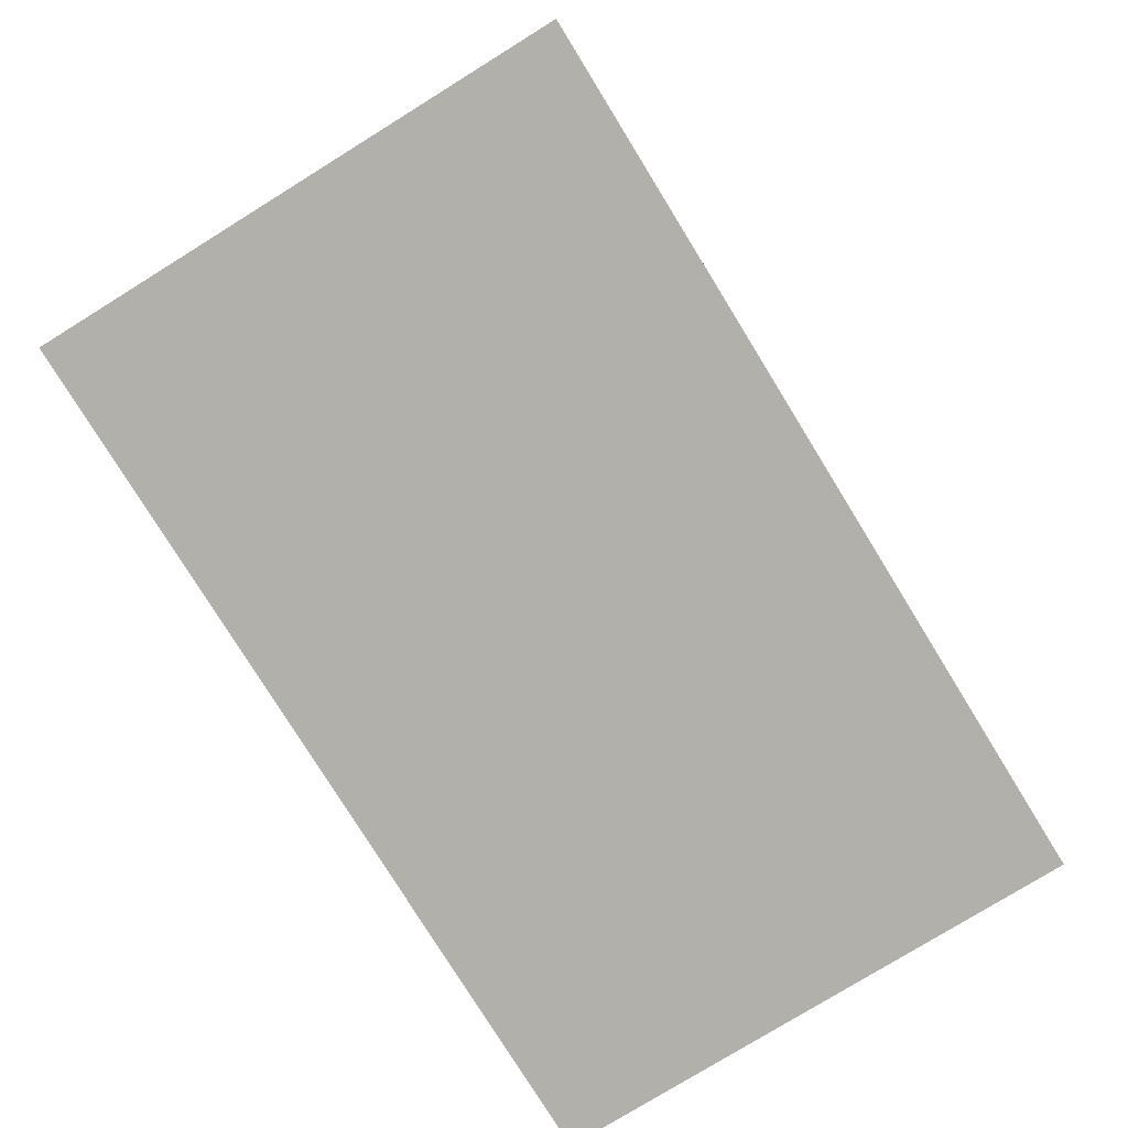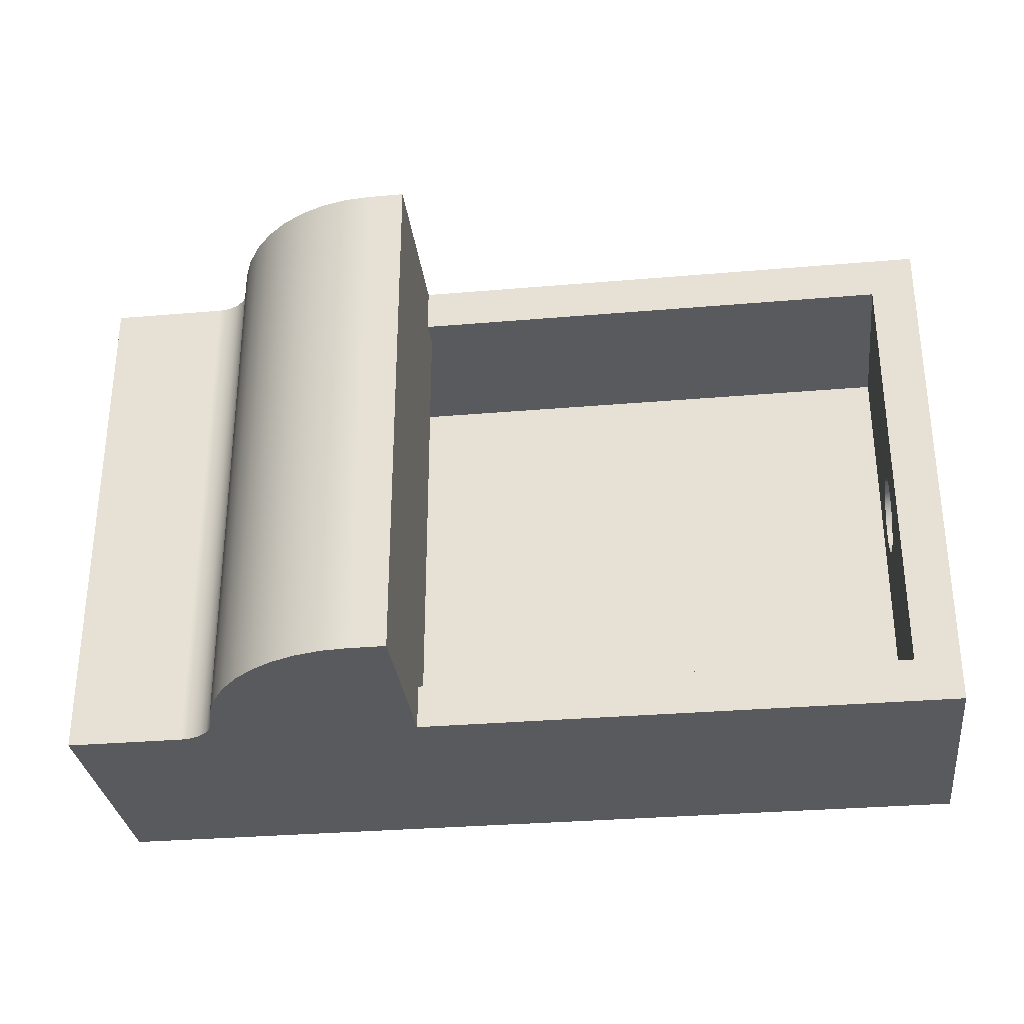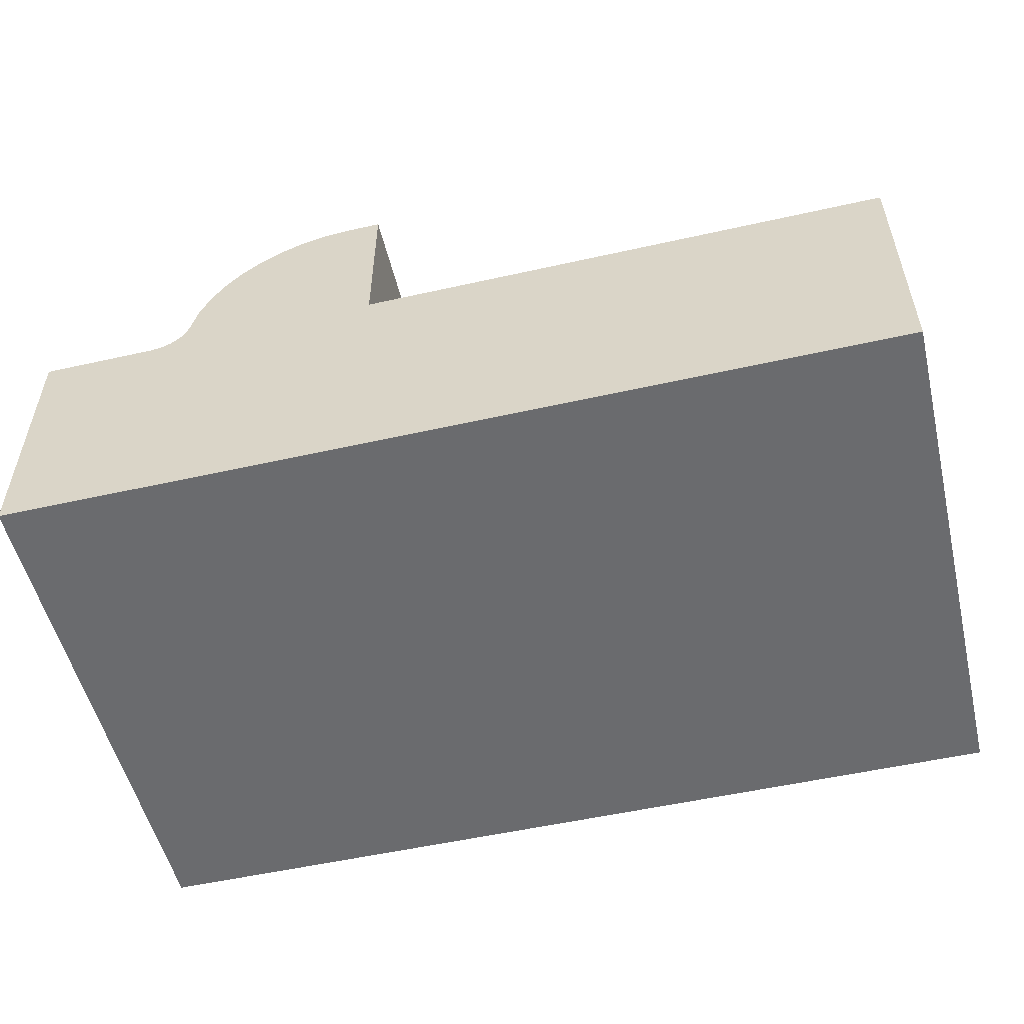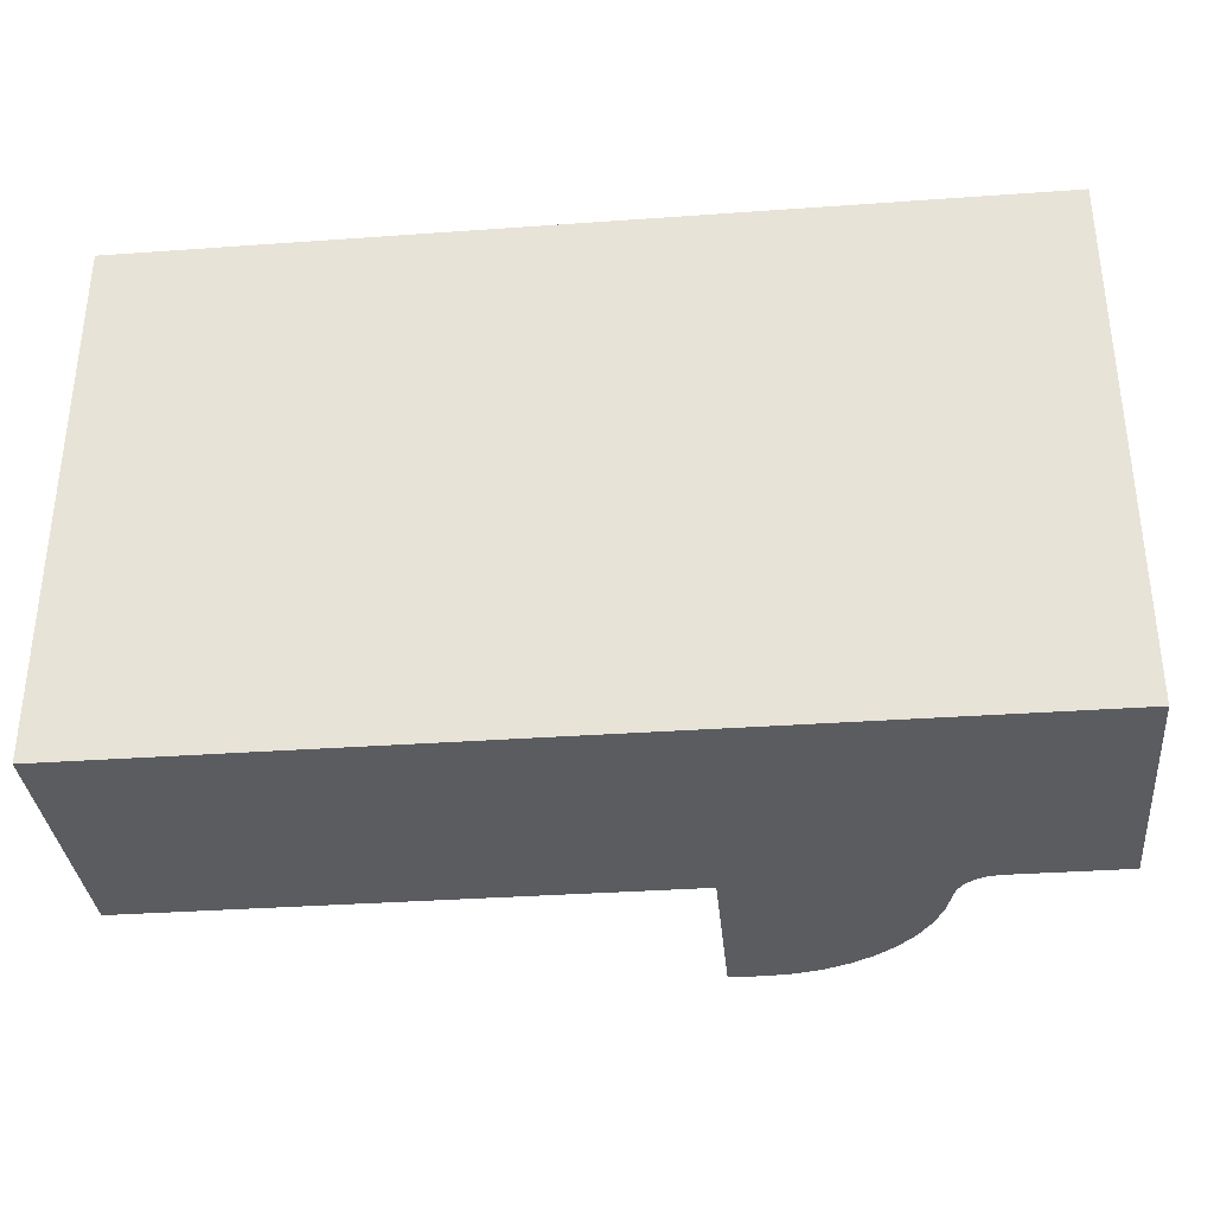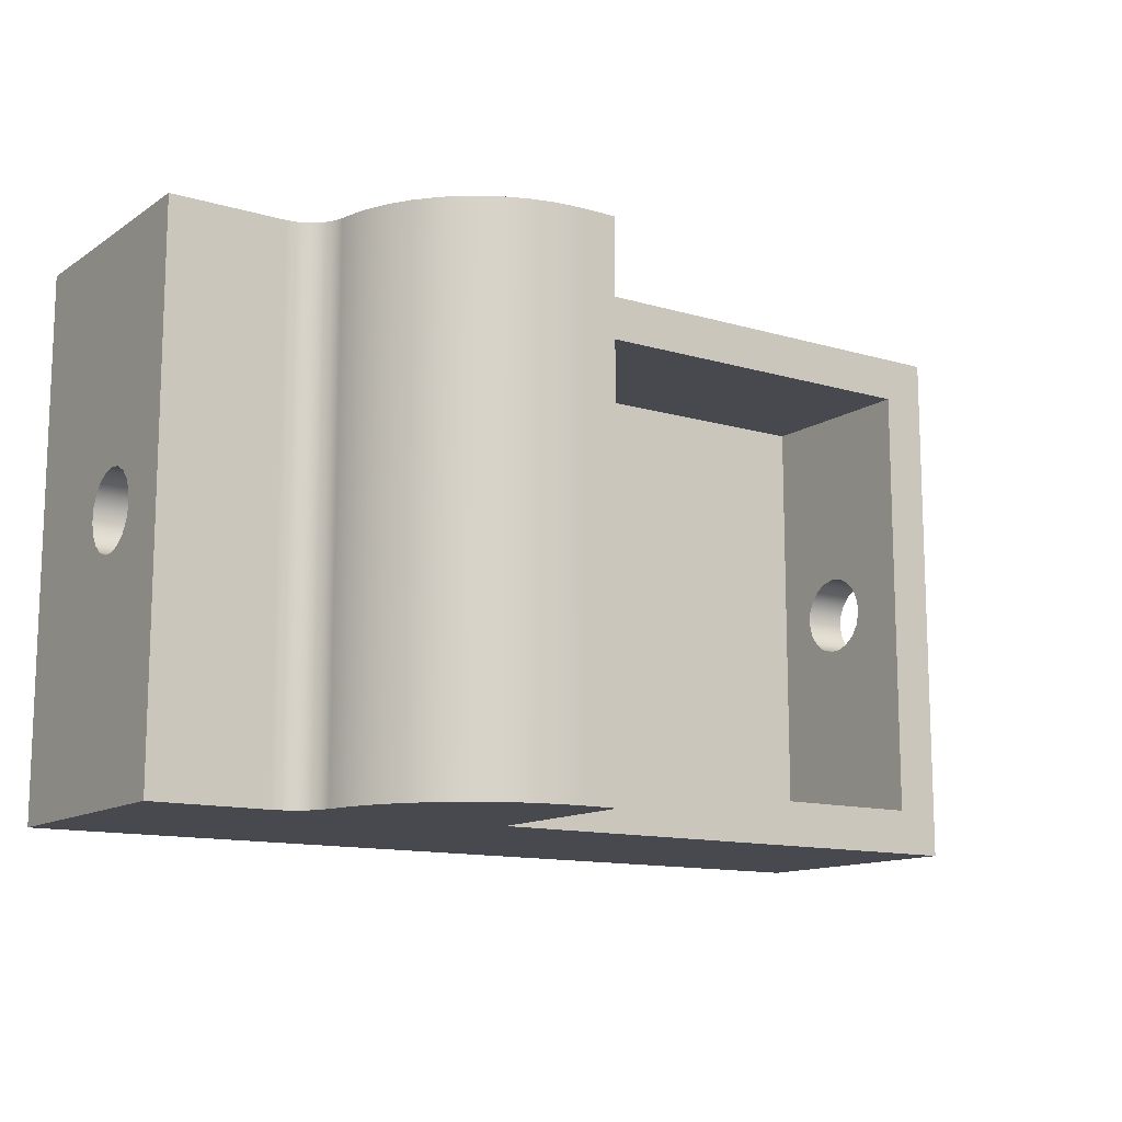
<metadata>
{"format":"obj","ext":"obj","renderer":"f3d","projection":"perspective","resolution":1024,"background":"white","views":[{"elev":-78.4,"azim":-58.3,"up":"+Y"},{"elev":-31.2,"azim":-173.0,"up":"+Z"},{"elev":-53.4,"azim":-166.5,"up":"+Y"},{"elev":-34.4,"azim":5.5,"up":"+Z"},{"elev":-12.7,"azim":145.7,"up":"+Z"}]}
</metadata>
<code>
v -5.004 11.94 0.45
v -5.004 12.09 0.4256
v -5.004 12.22 0.3551
v -5.004 12.32 0.2461
v -5.004 12.38 0.1105
v -5.004 12.39 -0.03716
v -5.004 12.35 -0.1808
v -5.004 12.27 -0.3048
v -5.004 12.15 -0.3958
v -5.004 12.01 -0.4439
v -5.004 11.87 -0.4439
v -5.004 11.73 -0.3958
v -5.004 11.61 -0.3048
v -5.004 11.53 -0.1808
v -5.004 11.49 -0.03716
v -5.004 11.5 0.1105
v -5.004 11.56 0.2461
v -5.004 11.66 0.3551
v -5.004 11.79 0.4256
v -4.5 11.94 0.45
v -4.5 11.79 0.4256
v -4.5 11.66 0.3551
v -4.5 11.56 0.2461
v -4.5 11.5 0.1105
v -4.5 11.49 -0.03716
v -4.5 11.53 -0.1808
v -4.5 11.61 -0.3048
v -4.5 11.73 -0.3958
v -4.5 11.87 -0.4439
v -4.5 12.01 -0.4439
v -4.5 12.15 -0.3958
v -4.5 12.27 -0.3048
v -4.5 12.35 -0.1808
v -4.5 12.39 -0.03716
v -4.5 12.38 0.1105
v -4.5 12.32 0.2461
v -4.5 12.22 0.3551
v -4.5 12.09 0.4256
v -5.004 11.94 0.45
v -4.5 11.94 0.45
v 4.5 11.94 0.45
v 4.5 12.09 0.4256
v 4.5 12.22 0.3551
v 4.5 12.32 0.2461
v 4.5 12.38 0.1105
v 4.5 12.39 -0.03716
v 4.5 12.35 -0.1808
v 4.5 12.27 -0.3048
v 4.5 12.15 -0.3958
v 4.5 12.01 -0.4439
v 4.5 11.87 -0.4439
v 4.5 11.73 -0.3958
v 4.5 11.61 -0.3048
v 4.5 11.53 -0.1808
v 4.5 11.49 -0.03716
v 4.5 11.5 0.1105
v 4.5 11.56 0.2461
v 4.5 11.66 0.3551
v 4.5 11.79 0.4256
v 4.996 11.94 0.45
v 4.996 11.79 0.4256
v 4.996 11.66 0.3551
v 4.996 11.56 0.2461
v 4.996 11.5 0.1105
v 4.996 11.49 -0.03716
v 4.996 11.53 -0.1808
v 4.996 11.61 -0.3048
v 4.996 11.73 -0.3958
v 4.996 11.87 -0.4439
v 4.996 12.01 -0.4439
v 4.996 12.15 -0.3958
v 4.996 12.27 -0.3048
v 4.996 12.35 -0.1808
v 4.996 12.39 -0.03716
v 4.996 12.38 0.1105
v 4.996 12.32 0.2461
v 4.996 12.22 0.3551
v 4.996 12.09 0.4256
v 4.5 11.94 0.45
v 4.996 11.94 0.45
v 1 12.7 2.5
v 1 12.72 -2.5
v 4.5 12.72 -2.5
v 4.5 12.7 2.5
v 4.5 11.94 0.45
v 4.5 11.79 0.4256
v 4.5 11.66 0.3551
v 4.5 11.56 0.2461
v 4.5 11.5 0.1105
v 4.5 11.49 -0.03716
v 4.5 11.53 -0.1808
v 4.5 11.61 -0.3048
v 4.5 11.73 -0.3958
v 4.5 11.87 -0.4439
v 4.5 12.01 -0.4439
v 4.5 12.15 -0.3958
v 4.5 12.27 -0.3048
v 4.5 12.35 -0.1808
v 4.5 12.39 -0.03716
v 4.5 12.38 0.1105
v 4.5 12.32 0.2461
v 4.5 12.22 0.3551
v 4.5 12.09 0.4256
v 4.5 11.04 -2.5
v 4.5 11.04 2.5
v 4.5 12.7 2.5
v 4.5 12.72 -2.5
v 1 12.72 -2.5
v 1 12.7 2.5
v 1 13.04 2.5
v 1 13.04 3
v 1 15.01 3
v 1 15.01 -3
v 1 13.04 -3
v 1 13.04 -2.5
v -4.5 13.04 2.5
v 1 13.04 2.5
v 1 12.7 2.5
v 4.5 12.7 2.5
v 4.5 11.04 2.5
v -4.5 11.04 2.5
v 1 13.04 -2.5
v -4.5 13.04 -2.5
v -4.5 11.04 -2.5
v 4.5 11.04 -2.5
v 4.5 12.72 -2.5
v 1 12.72 -2.5
v -4.5 11.94 0.45
v -4.5 12.09 0.4256
v -4.5 12.22 0.3551
v -4.5 12.32 0.2461
v -4.5 12.38 0.1105
v -4.5 12.39 -0.03716
v -4.5 12.35 -0.1808
v -4.5 12.27 -0.3048
v -4.5 12.15 -0.3958
v -4.5 12.01 -0.4439
v -4.5 11.87 -0.4439
v -4.5 11.73 -0.3958
v -4.5 11.61 -0.3048
v -4.5 11.53 -0.1808
v -4.5 11.49 -0.03716
v -4.5 11.5 0.1105
v -4.5 11.56 0.2461
v -4.5 11.66 0.3551
v -4.5 11.79 0.4256
v -4.5 13.04 -2.5
v -4.5 13.04 2.5
v -4.5 11.04 2.5
v -4.5 11.04 -2.5
v -4.5 11.04 -2.5
v -4.5 11.04 2.5
v 4.5 11.04 2.5
v 4.5 11.04 -2.5
v 4.996 10.14 -3
v -5.004 10.14 -3
v -5.004 13.04 -3
v 1 13.04 -3
v 1 15.01 -3
v 1.399 15.01 -3
v 1.693 14.99 -3
v 1.98 14.92 -3
v 2.253 14.81 -3
v 2.505 14.65 -3
v 2.729 14.46 -3
v 2.921 14.23 -3
v 3.074 13.98 -3
v 3.187 13.71 -3
v 3.255 13.42 -3
v 3.292 13.3 -3
v 3.361 13.2 -3
v 3.456 13.11 -3
v 3.571 13.06 -3
v 3.696 13.04 -3
v 4.996 13.04 -3
v -5.004 11.94 0.45
v -5.004 11.79 0.4256
v -5.004 11.66 0.3551
v -5.004 11.56 0.2461
v -5.004 11.5 0.1105
v -5.004 11.49 -0.03716
v -5.004 11.53 -0.1808
v -5.004 11.61 -0.3048
v -5.004 11.73 -0.3958
v -5.004 11.87 -0.4439
v -5.004 12.01 -0.4439
v -5.004 12.15 -0.3958
v -5.004 12.27 -0.3048
v -5.004 12.35 -0.1808
v -5.004 12.39 -0.03716
v -5.004 12.38 0.1105
v -5.004 12.32 0.2461
v -5.004 12.22 0.3551
v -5.004 12.09 0.4256
v -5.004 10.14 -3
v -5.004 10.14 3
v -5.004 13.04 3
v -5.004 13.04 -3
v -4.5 13.04 -2.5
v 1 13.04 -2.5
v 1 13.04 -3
v -5.004 13.04 -3
v -5.004 13.04 3
v 1 13.04 3
v 1 13.04 2.5
v -4.5 13.04 2.5
v 1 15.01 -3
v 1 15.01 3
v 1.399 15.01 3
v 1.399 15.01 -3
v 1.399 15.01 -3
v 1.399 15.01 3
v 1.693 14.99 3
v 1.98 14.92 3
v 2.253 14.81 3
v 2.505 14.65 3
v 2.729 14.46 3
v 2.921 14.23 3
v 3.074 13.98 3
v 3.187 13.71 3
v 3.255 13.42 3
v 3.255 13.42 -3
v 3.187 13.71 -3
v 3.074 13.98 -3
v 2.921 14.23 -3
v 2.729 14.46 -3
v 2.505 14.65 -3
v 2.253 14.81 -3
v 1.98 14.92 -3
v 1.693 14.99 -3
v 3.255 13.42 -3
v 3.255 13.42 3
v 3.292 13.3 3
v 3.361 13.2 3
v 3.456 13.11 3
v 3.571 13.06 3
v 3.696 13.04 3
v 3.696 13.04 -3
v 3.571 13.06 -3
v 3.456 13.11 -3
v 3.361 13.2 -3
v 3.292 13.3 -3
v 3.696 13.04 -3
v 3.696 13.04 3
v 4.996 13.04 3
v 4.996 13.04 -3
v 4.996 11.94 0.45
v 4.996 12.09 0.4256
v 4.996 12.22 0.3551
v 4.996 12.32 0.2461
v 4.996 12.38 0.1105
v 4.996 12.39 -0.03716
v 4.996 12.35 -0.1808
v 4.996 12.27 -0.3048
v 4.996 12.15 -0.3958
v 4.996 12.01 -0.4439
v 4.996 11.87 -0.4439
v 4.996 11.73 -0.3958
v 4.996 11.61 -0.3048
v 4.996 11.53 -0.1808
v 4.996 11.49 -0.03716
v 4.996 11.5 0.1105
v 4.996 11.56 0.2461
v 4.996 11.66 0.3551
v 4.996 11.79 0.4256
v 4.996 13.04 -3
v 4.996 13.04 3
v 4.996 10.14 3
v 4.996 10.14 -3
v 4.996 10.14 -3
v 4.996 10.14 3
v -5.004 10.14 3
v -5.004 10.14 -3
v -5.004 10.14 3
v 4.996 10.14 3
v 4.996 13.04 3
v 3.696 13.04 3
v 3.571 13.06 3
v 3.456 13.11 3
v 3.361 13.2 3
v 3.292 13.3 3
v 3.255 13.42 3
v 3.187 13.71 3
v 3.074 13.98 3
v 2.921 14.23 3
v 2.729 14.46 3
v 2.505 14.65 3
v 2.253 14.81 3
v 1.98 14.92 3
v 1.693 14.99 3
v 1.399 15.01 3
v 1 15.01 3
v 1 13.04 3
v -5.004 13.04 3
g 2725bb9c-e2dc-11ea-8f4c-54bf646e7e1f
f 2 38 1
f 1 38 40
f 39 20 19
f 19 20 21
f 19 21 18
f 18 21 22
f 18 22 17
f 17 22 23
f 17 23 16
f 16 23 24
f 16 24 15
f 15 24 25
f 15 25 14
f 14 25 26
f 14 26 13
f 13 26 27
f 13 27 12
f 12 27 28
f 12 28 11
f 11 28 29
f 11 29 10
f 10 29 30
f 10 30 9
f 9 30 31
f 9 31 8
f 8 31 32
f 8 32 7
f 7 32 33
f 7 33 6
f 6 33 34
f 6 34 5
f 5 34 35
f 5 35 4
f 4 35 36
f 4 36 3
f 3 36 37
f 3 37 2
f 2 37 38
g 2726ccfa-e2dc-11ea-bdb7-54bf646e7e1f
f 42 78 41
f 41 78 80
f 79 60 59
f 59 60 61
f 59 61 58
f 58 61 62
f 58 62 57
f 57 62 63
f 57 63 56
f 56 63 64
f 56 64 55
f 55 64 65
f 55 65 54
f 54 65 66
f 54 66 53
f 53 66 67
f 53 67 52
f 52 67 68
f 52 68 51
f 51 68 69
f 51 69 50
f 50 69 70
f 50 70 49
f 49 70 71
f 49 71 48
f 48 71 72
f 48 72 47
f 47 72 73
f 47 73 46
f 46 73 74
f 46 74 45
f 45 74 75
f 45 75 44
f 44 75 76
f 44 76 43
f 43 76 77
f 43 77 42
f 42 77 78
g 26b3bd14-e2dc-11ea-a912-54bf646e7e1f
f 81 82 84
f 84 82 83
g 26b4f58c-e2dc-11ea-876b-54bf646e7e1f
f 86 105 85
f 85 105 106
f 85 106 103
f 103 106 102
f 102 106 101
f 101 106 100
f 100 106 99
f 99 106 107
f 99 107 98
f 98 107 97
f 97 107 96
f 96 107 95
f 95 107 94
f 94 107 104
f 94 104 93
f 93 104 92
f 92 104 91
f 91 104 90
f 90 104 105
f 90 105 89
f 89 105 88
f 88 105 87
f 87 105 86
g 25bf1ddc-e2dc-11ea-8d5a-54bf646e7e1f
f 109 110 108
f 108 110 115
f 115 110 113
f 115 113 114
f 111 112 110
f 110 112 113
g 26349f12-e2dc-11ea-8164-54bf646e7e1f
f 117 118 116
f 116 118 121
f 121 118 120
f 120 118 119
g 2635b092-e2dc-11ea-aeea-54bf646e7e1f
f 122 123 127
f 127 123 124
f 127 124 125
f 125 126 127
g 2636740c-e2dc-11ea-844e-54bf646e7e1f
f 129 148 128
f 128 148 149
f 128 149 146
f 146 149 145
f 145 149 144
f 144 149 143
f 143 149 142
f 142 149 150
f 142 150 141
f 141 150 140
f 140 150 139
f 139 150 138
f 138 150 137
f 137 150 147
f 137 147 136
f 136 147 135
f 135 147 134
f 134 147 133
f 133 147 148
f 133 148 132
f 132 148 131
f 131 148 130
f 130 148 129
g 26375e64-e2dc-11ea-bc90-54bf646e7e1f
f 151 152 154
f 154 152 153
g 25bdbe3a-e2dc-11ea-8494-54bf646e7e1f
f 156 158 155
f 155 158 173
f 155 173 174
f 156 157 158
f 159 165 158
f 158 165 166
f 158 166 167
f 160 163 159
f 159 163 164
f 159 164 165
f 161 162 160
f 160 162 163
f 167 168 158
f 158 168 169
f 158 169 170
f 170 171 158
f 158 171 172
f 158 172 173
f 174 175 155
g 25be3380-e2dc-11ea-a13f-54bf646e7e1f
f 194 176 197
f 197 176 177
f 197 177 196
f 196 177 178
f 196 178 179
f 179 180 196
f 196 180 181
f 196 181 195
f 195 181 182
f 195 182 183
f 183 184 195
f 195 184 185
f 195 185 198
f 198 185 186
f 198 186 187
f 187 188 198
f 198 188 189
f 198 189 190
f 198 190 197
f 197 190 191
f 197 191 192
f 192 193 197
f 197 193 194
g 25bea8b4-e2dc-11ea-82ed-54bf646e7e1f
f 200 201 199
f 199 201 202
f 199 202 206
f 206 202 203
f 206 203 204
f 204 205 206
g 25bfba1e-e2dc-11ea-b28b-54bf646e7e1f
f 208 209 207
f 207 209 210
g 25c02f58-e2dc-11ea-b599-54bf646e7e1f
f 211 212 230
f 230 212 213
f 230 213 229
f 229 213 214
f 229 214 228
f 228 214 215
f 228 215 227
f 227 215 216
f 227 216 226
f 226 216 217
f 226 217 225
f 225 217 218
f 225 218 224
f 224 218 219
f 224 219 223
f 223 219 220
f 223 220 222
f 222 220 221
g 25c0a492-e2dc-11ea-a0f0-54bf646e7e1f
f 231 232 242
f 242 232 233
f 242 233 241
f 241 233 234
f 241 234 240
f 240 234 235
f 240 235 239
f 239 235 236
f 239 236 238
f 238 236 237
g 25c140c0-e2dc-11ea-9418-54bf646e7e1f
f 244 245 243
f 243 245 246
g 25c1dd0c-e2dc-11ea-824d-54bf646e7e1f
f 265 247 267
f 267 247 248
f 267 248 249
f 249 250 267
f 267 250 251
f 267 251 252
f 267 252 266
f 266 252 253
f 266 253 254
f 254 255 266
f 266 255 256
f 266 256 257
f 266 257 269
f 269 257 258
f 269 258 259
f 259 260 269
f 269 260 261
f 269 261 268
f 268 261 262
f 268 262 263
f 263 264 268
f 268 264 265
f 268 265 267
g 25c25236-e2dc-11ea-949d-54bf646e7e1f
f 271 272 270
f 270 272 273
g 25c31598-e2dc-11ea-adeb-54bf646e7e1f
f 294 274 293
f 293 274 275
f 293 275 278
f 278 275 277
f 277 275 276
f 278 279 293
f 293 279 280
f 293 280 281
f 281 282 293
f 293 282 283
f 293 283 284
f 284 285 293
f 293 285 286
f 293 286 292
f 292 286 287
f 292 287 288
f 292 288 291
f 291 288 289
f 291 289 290

</code>
